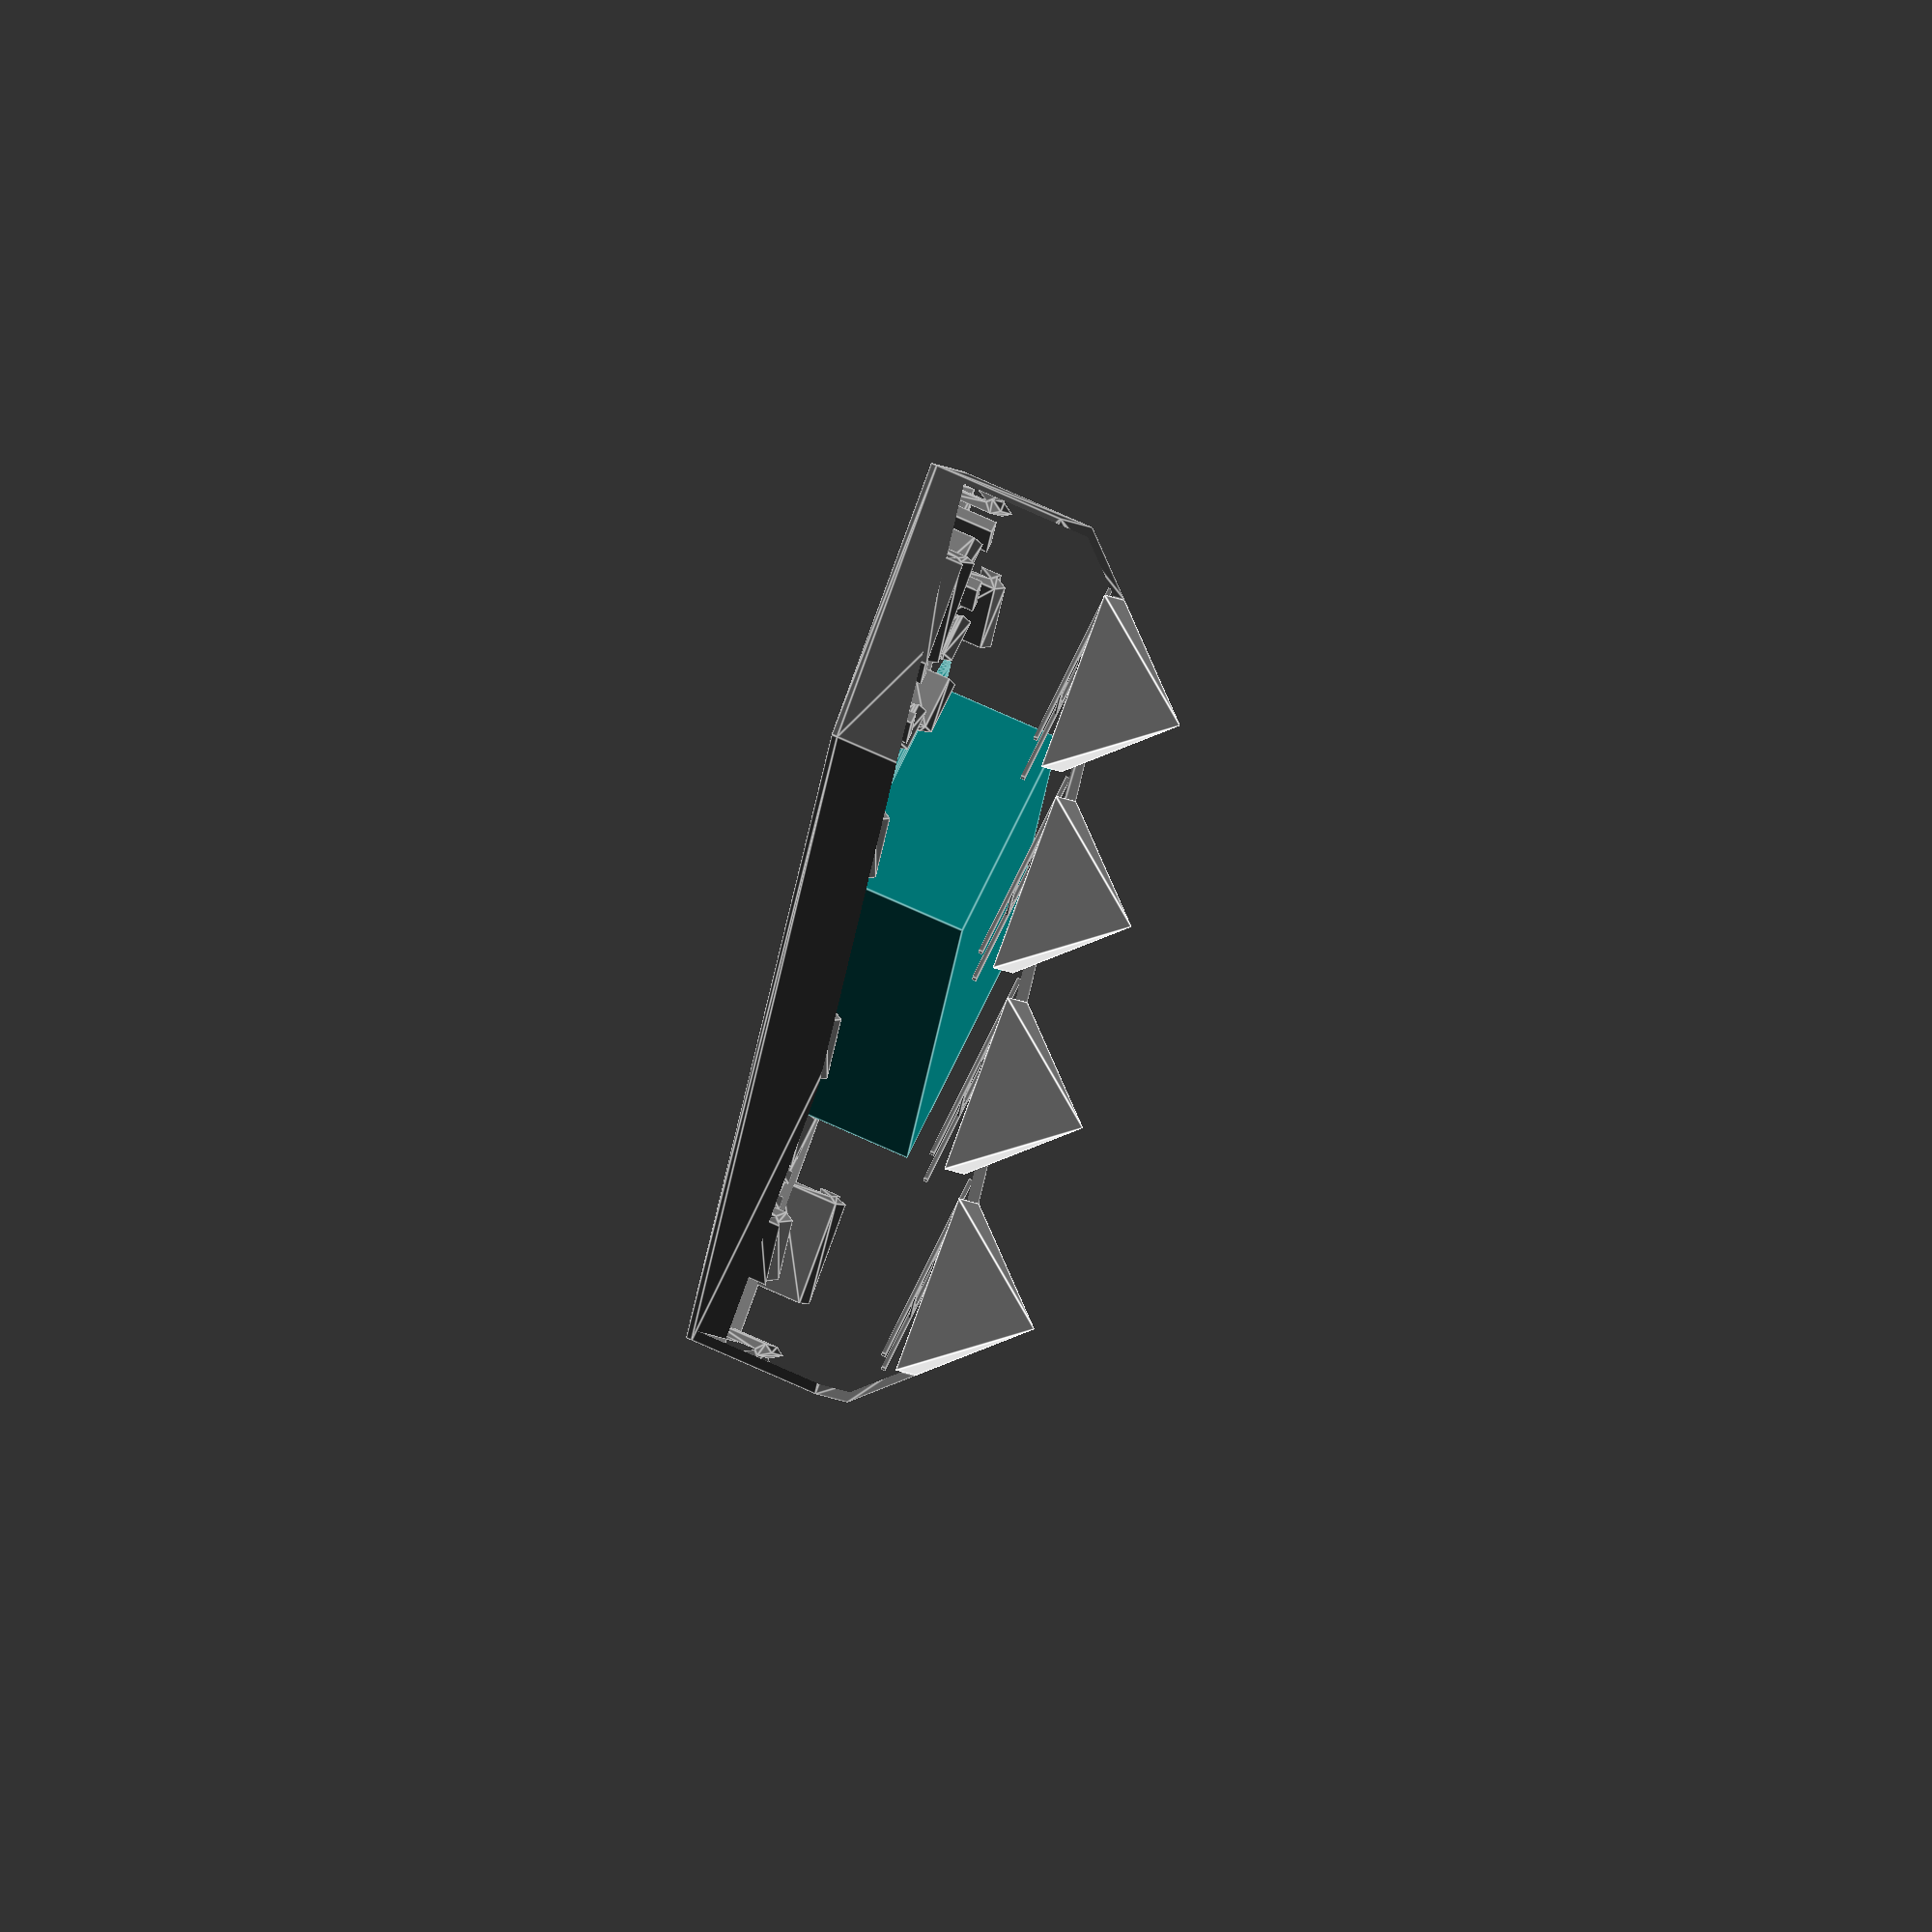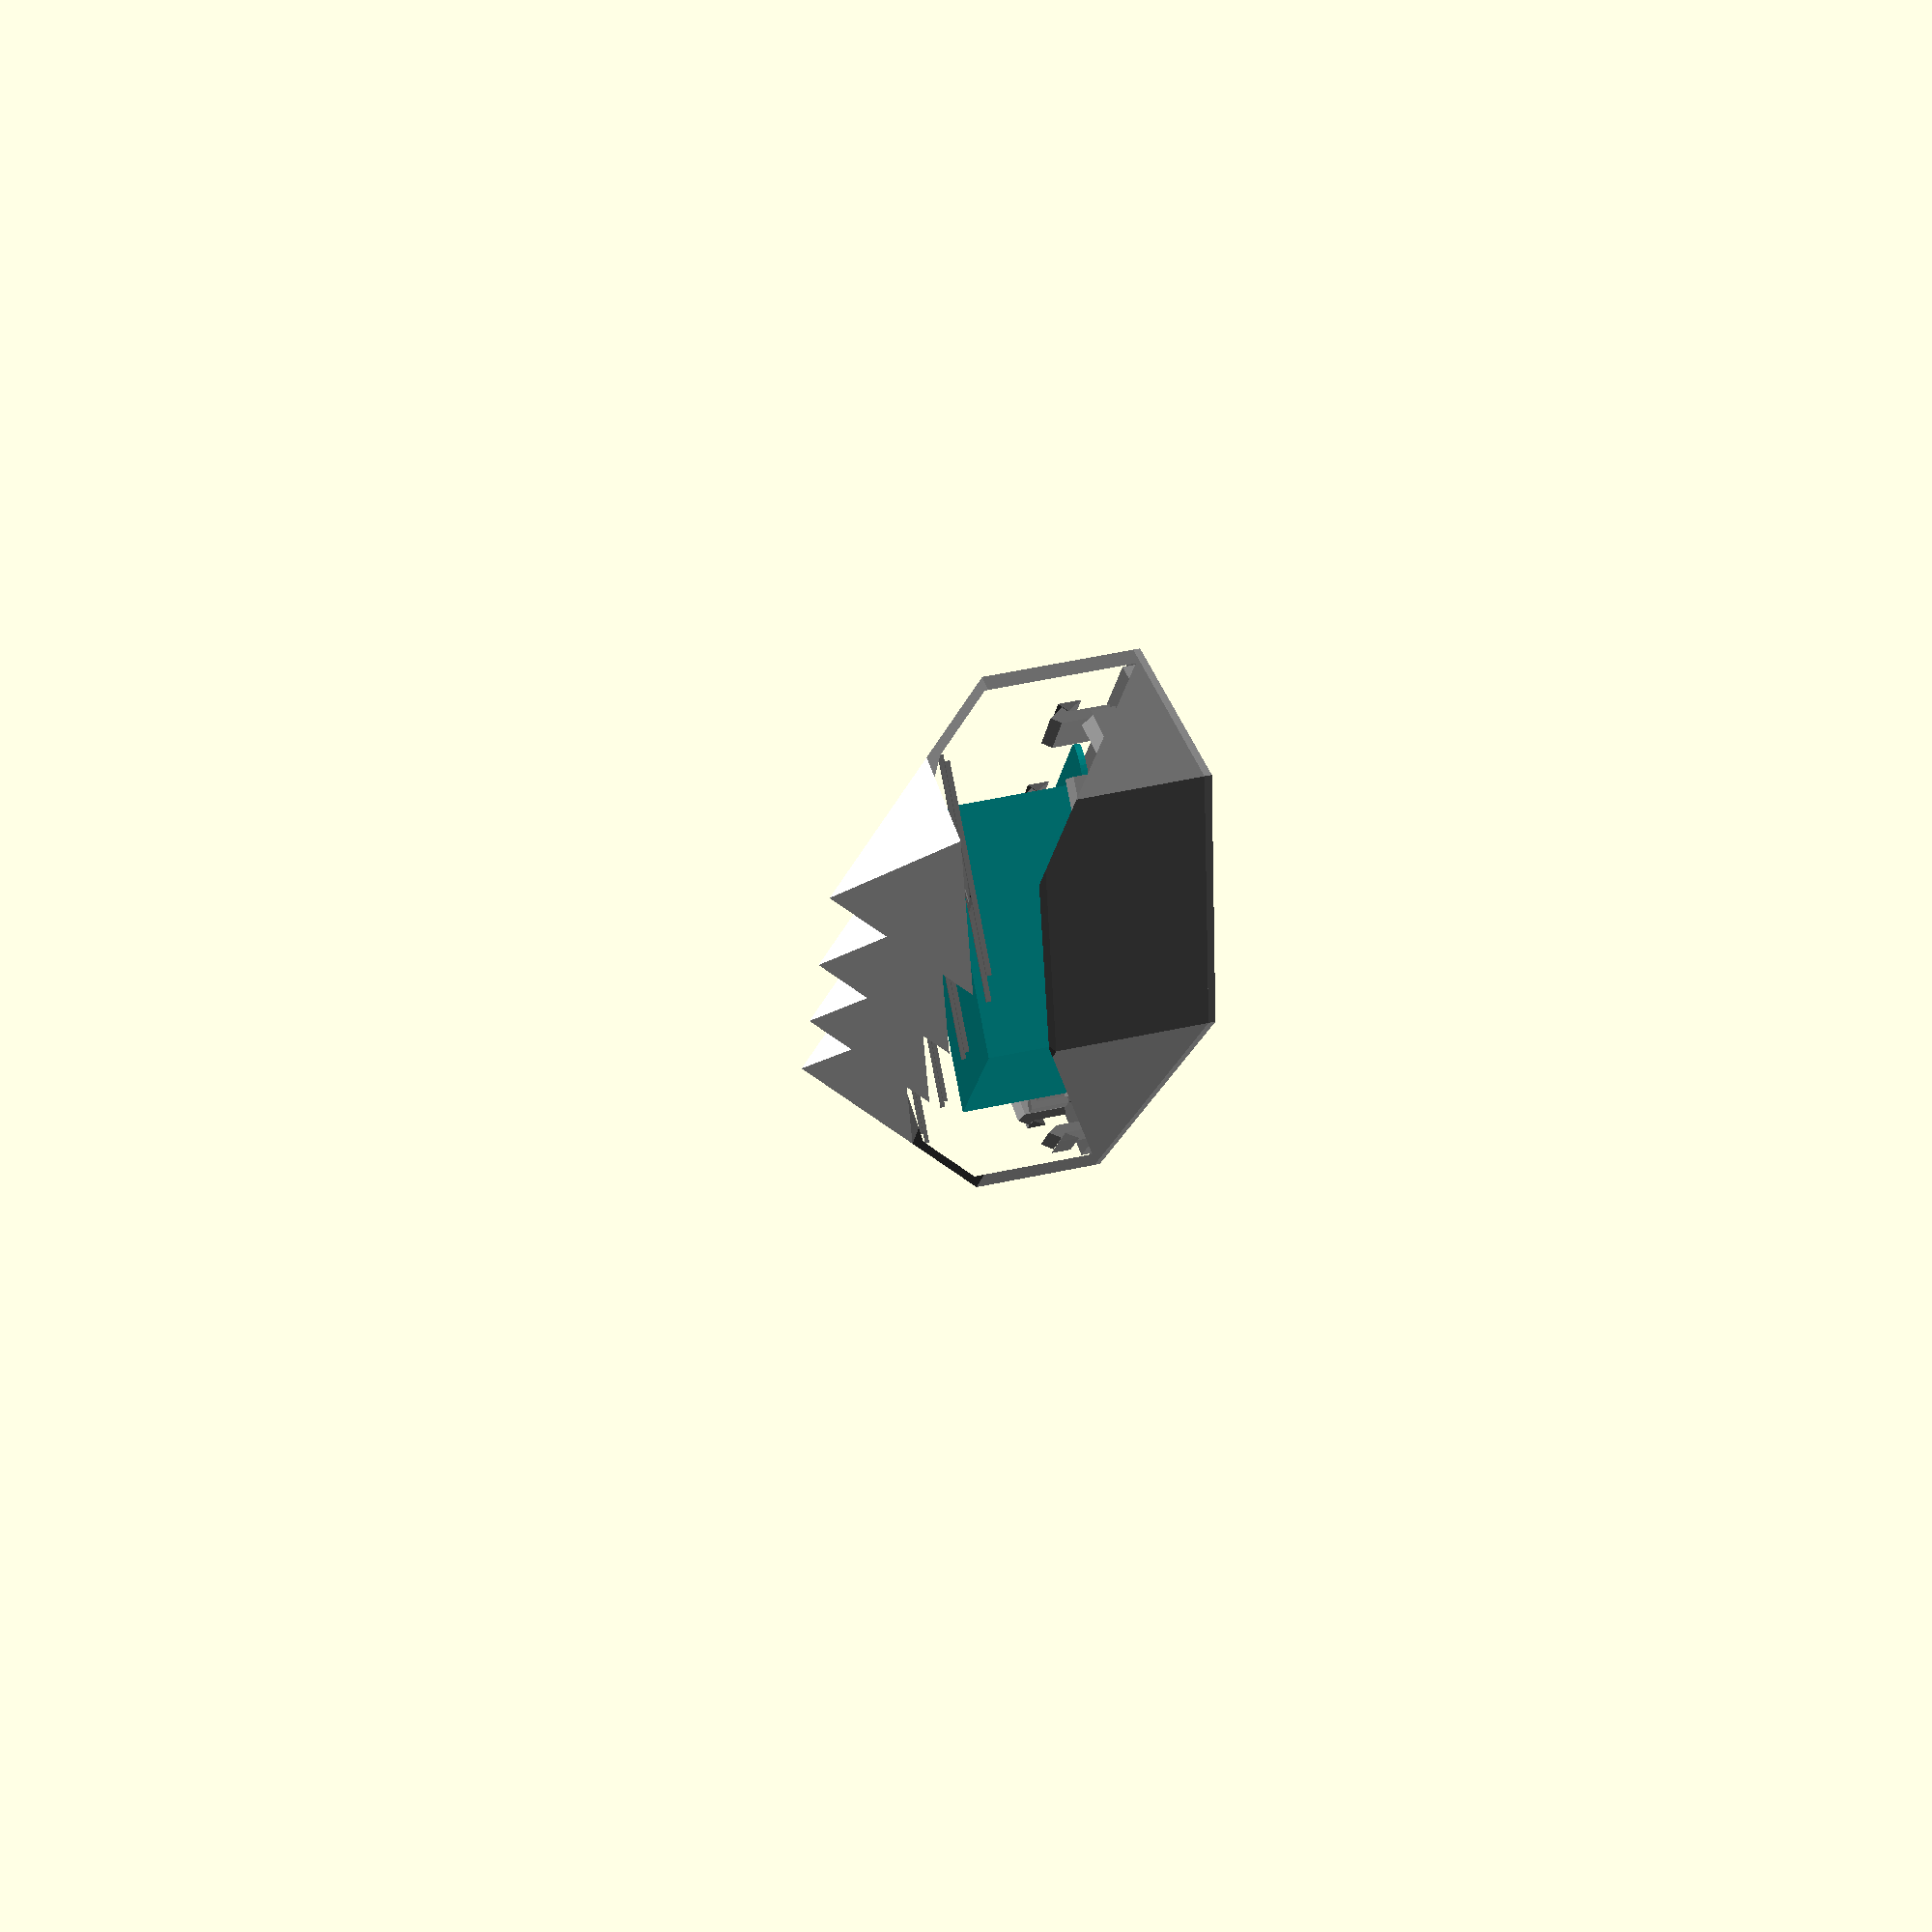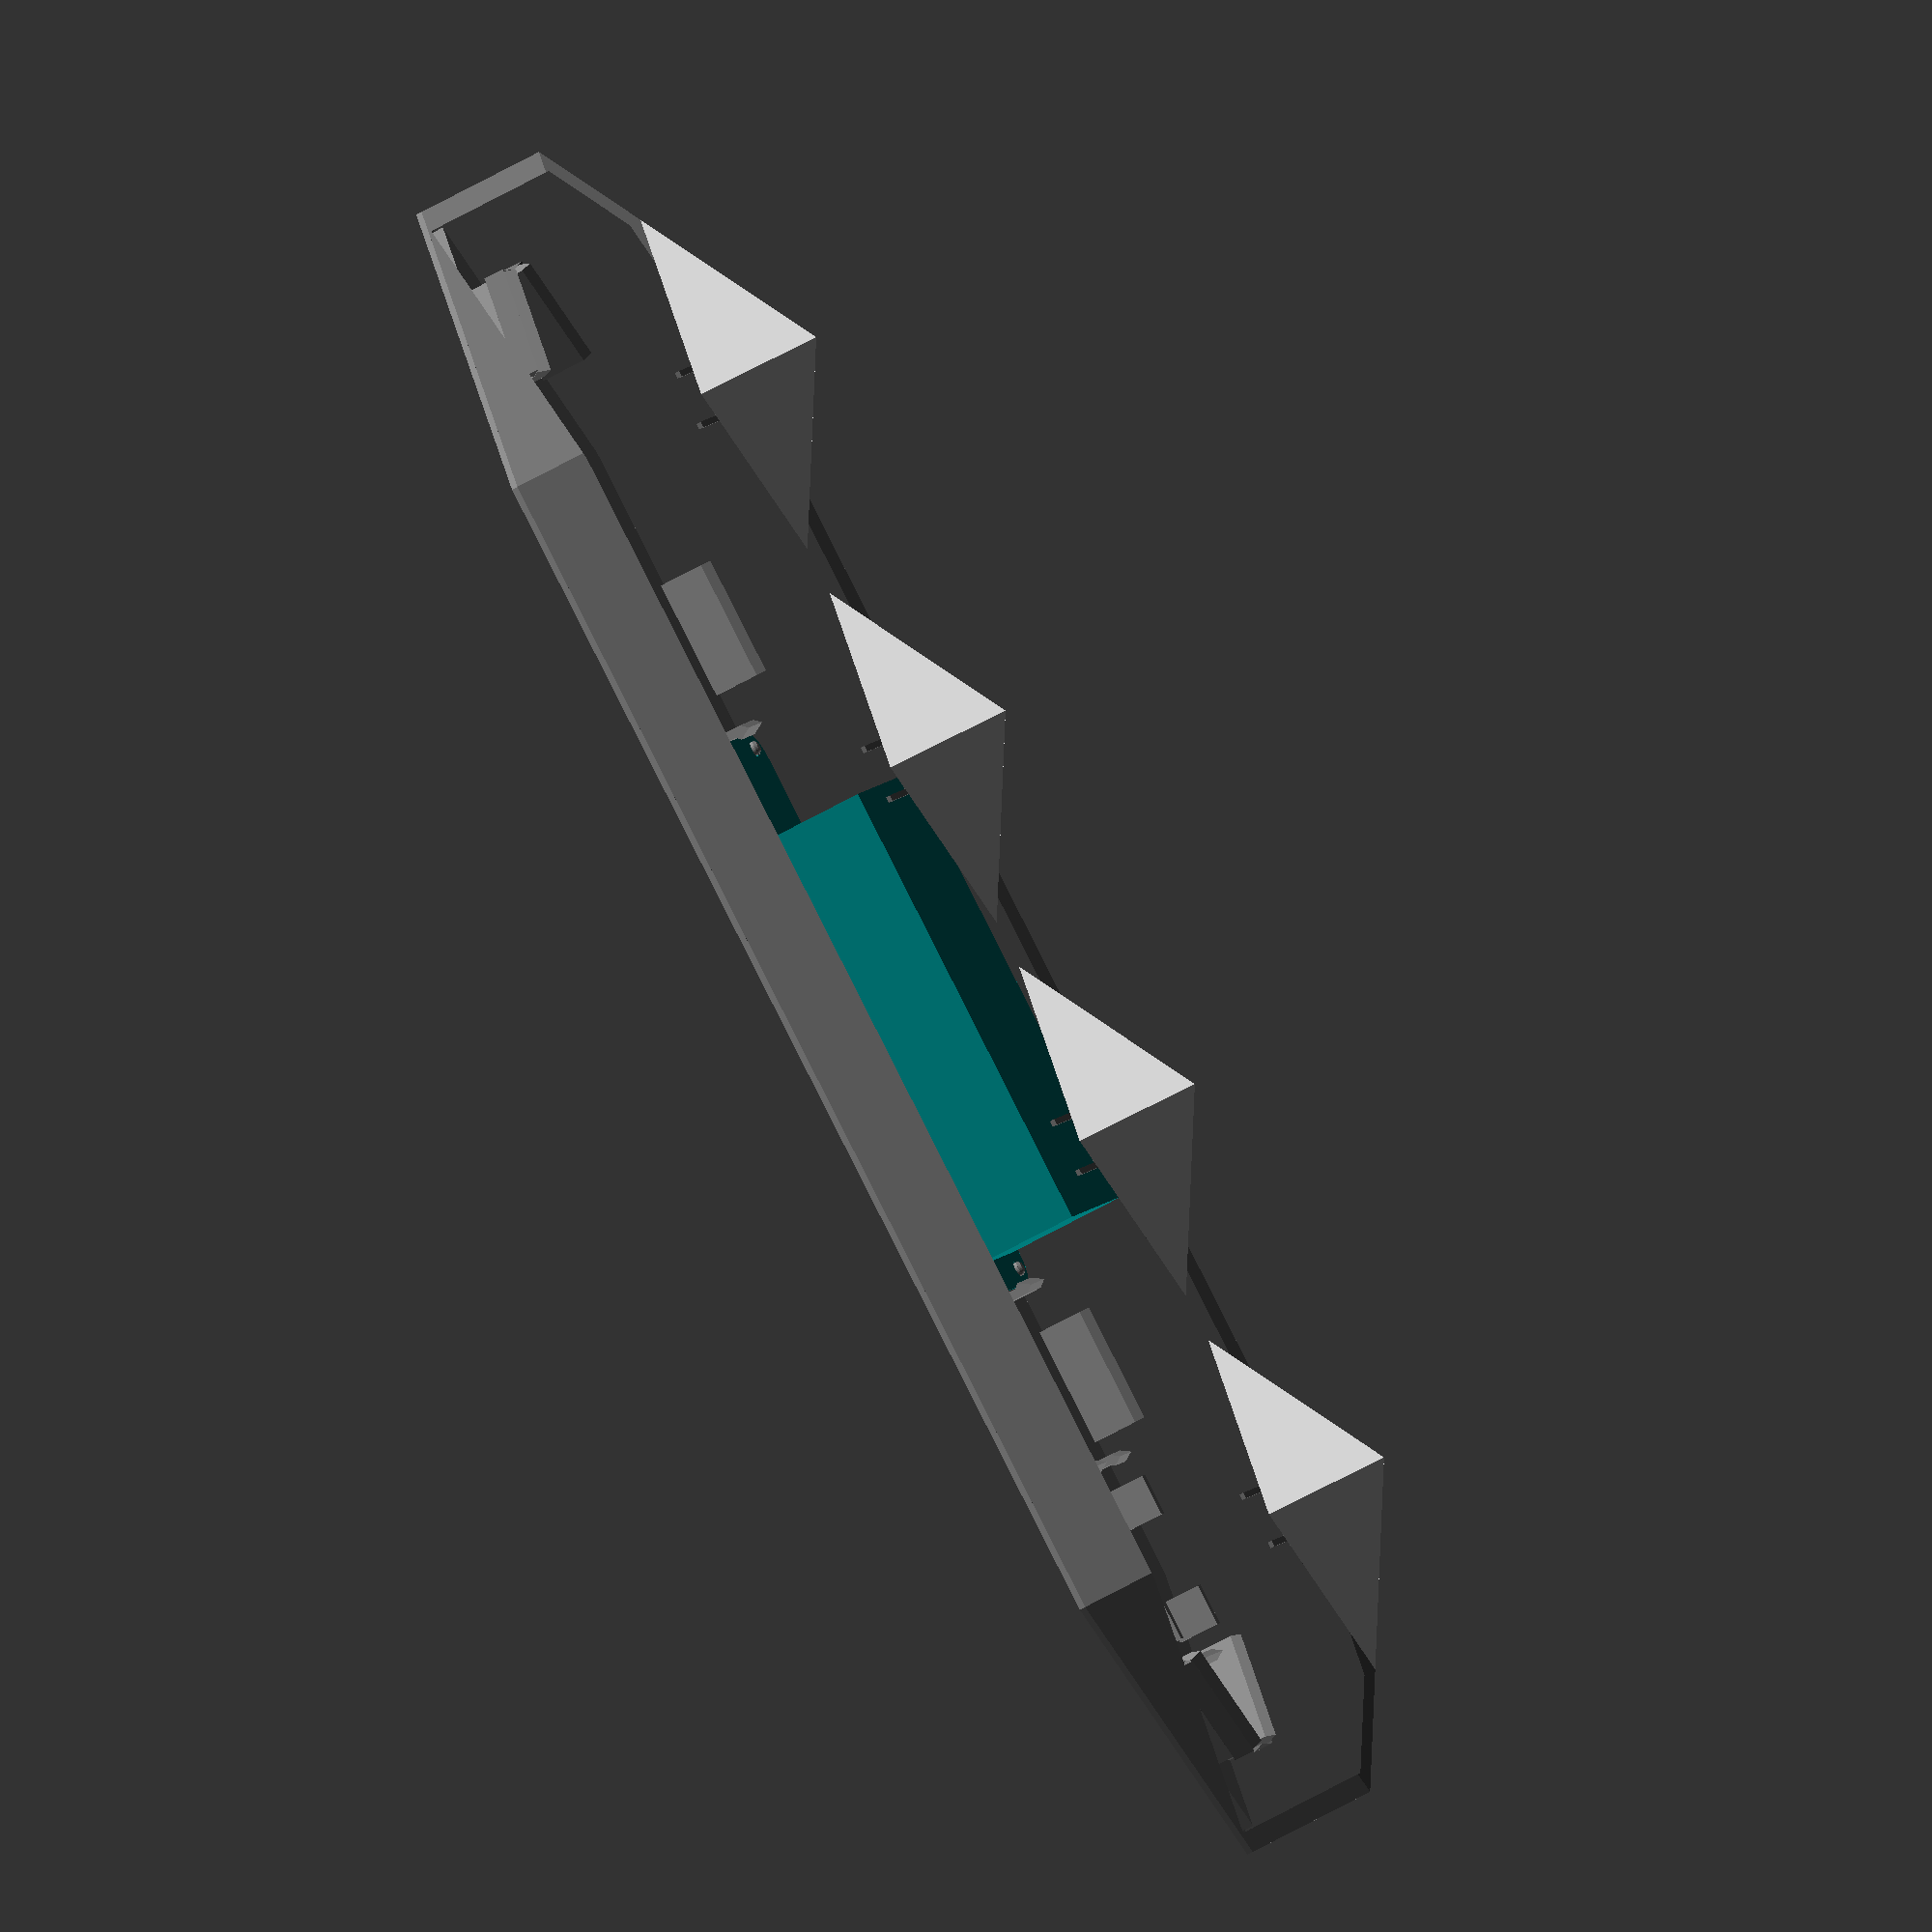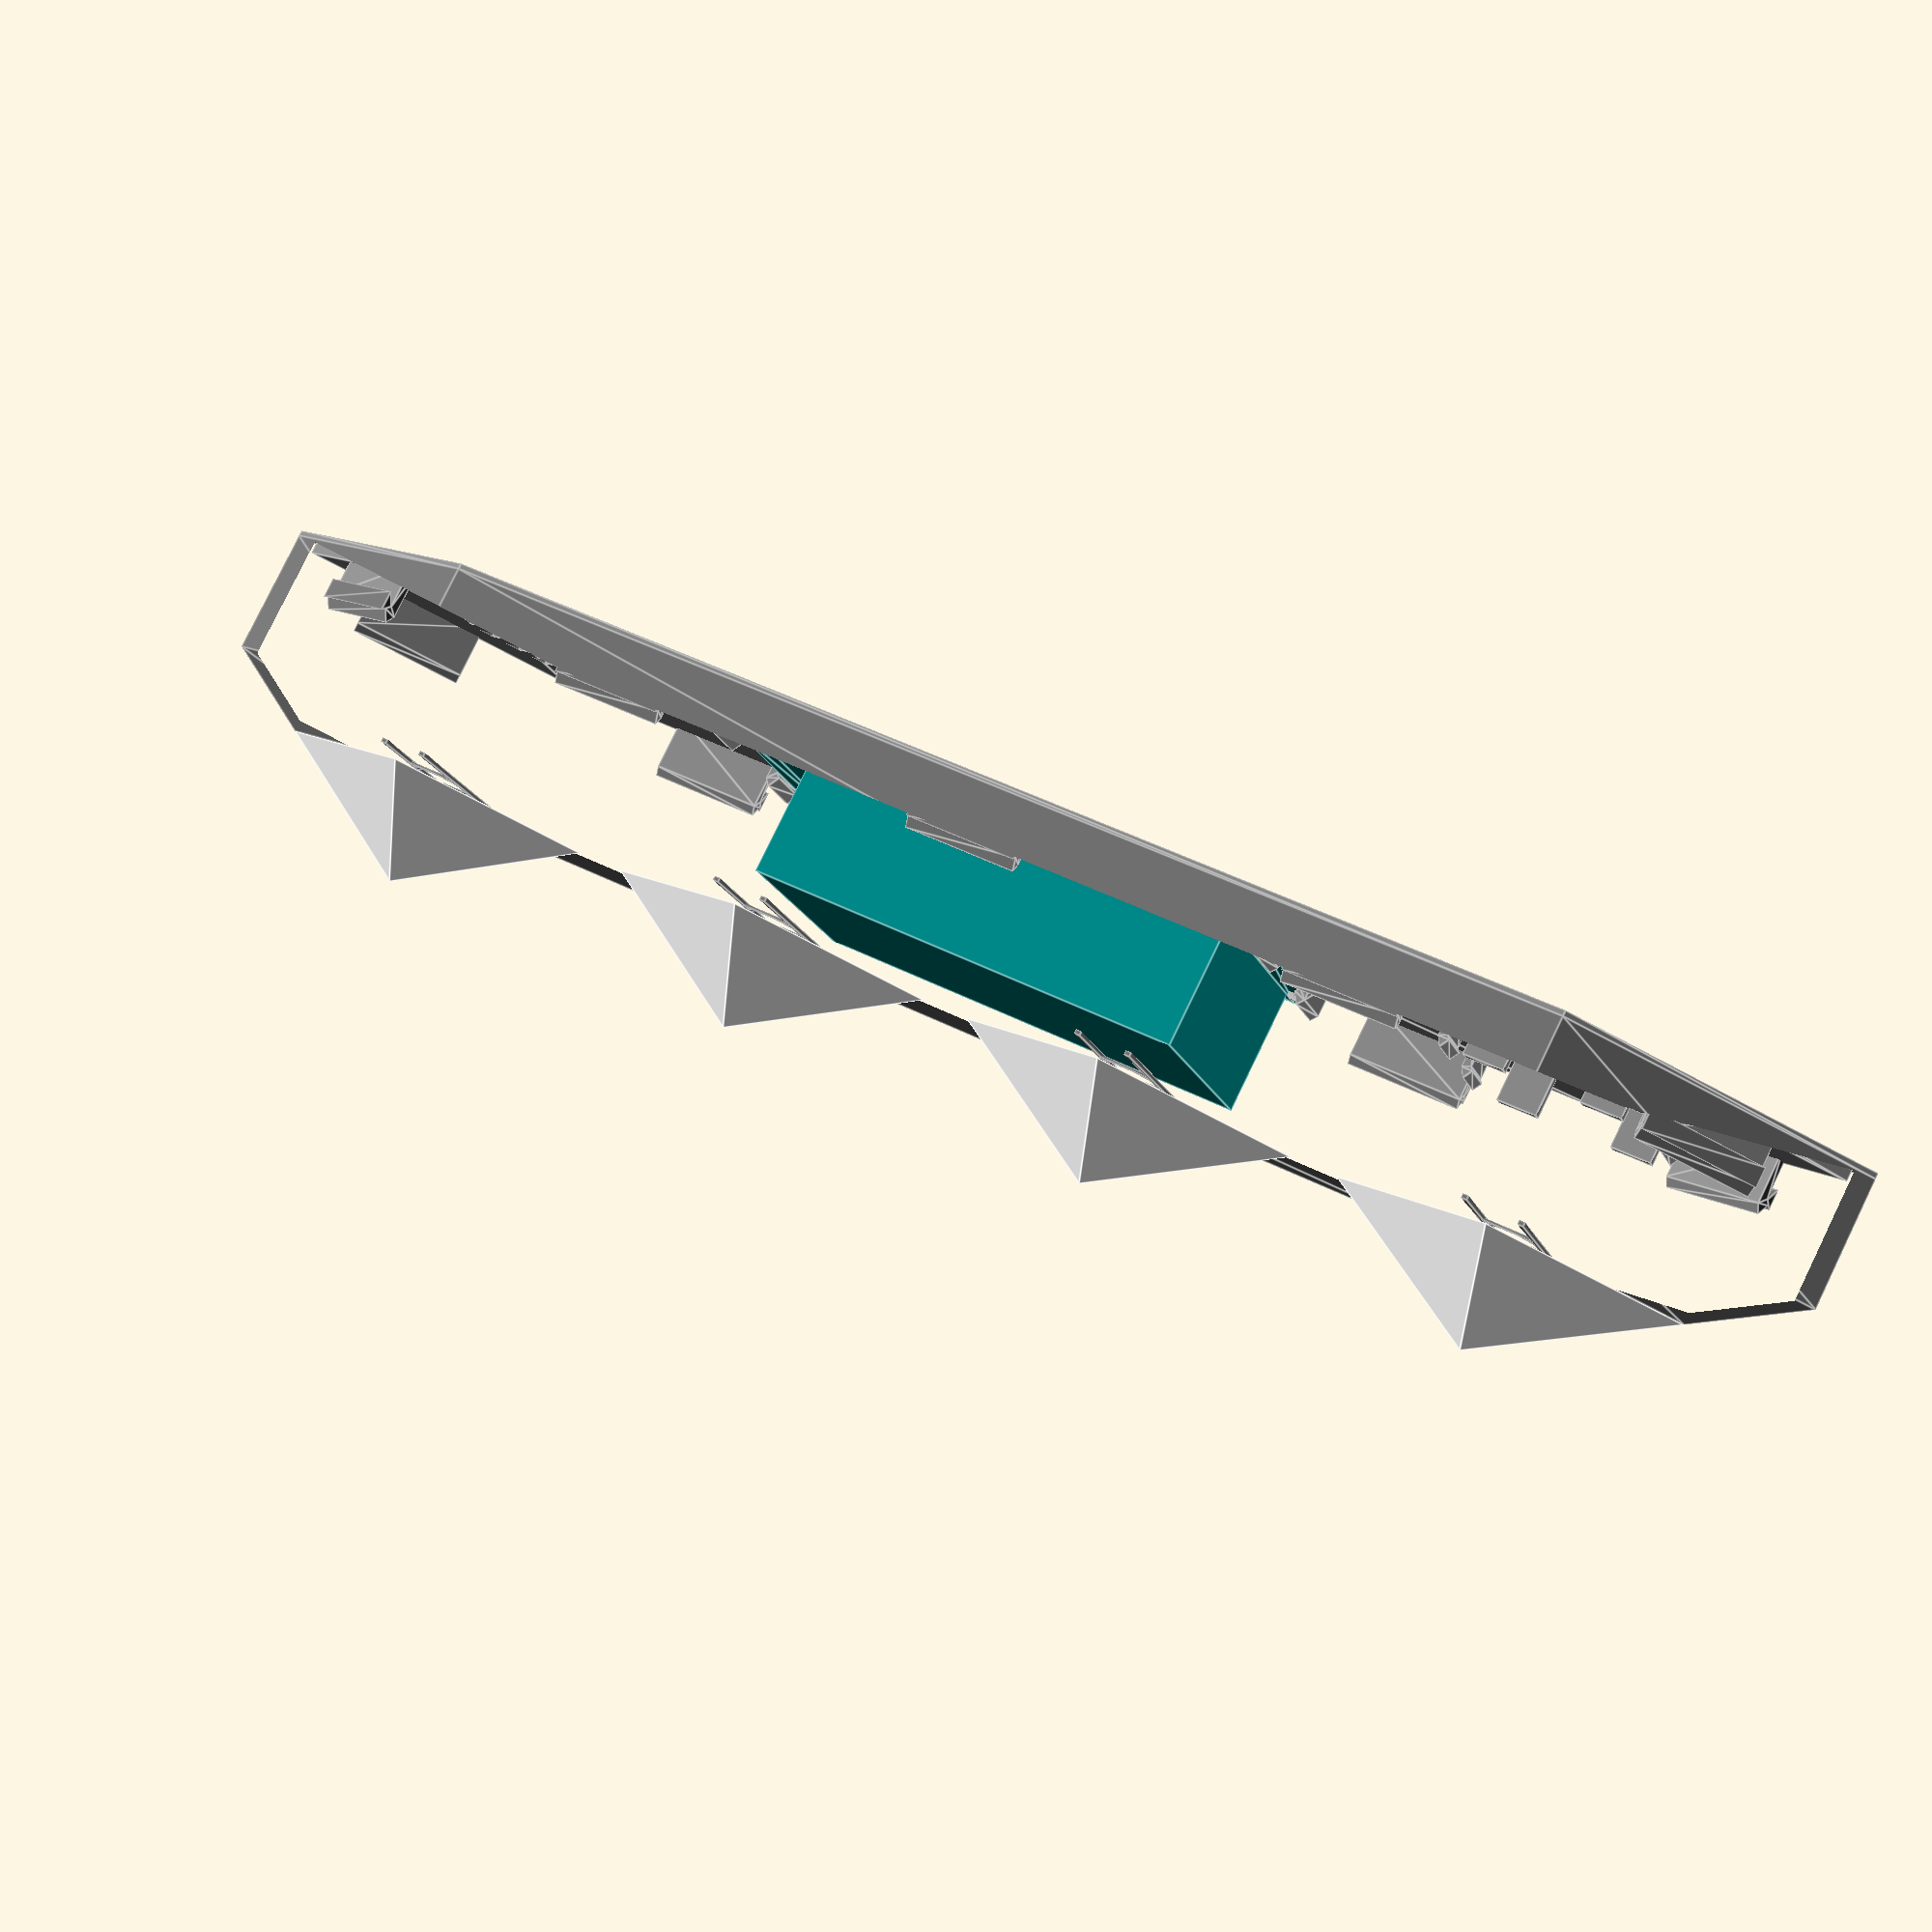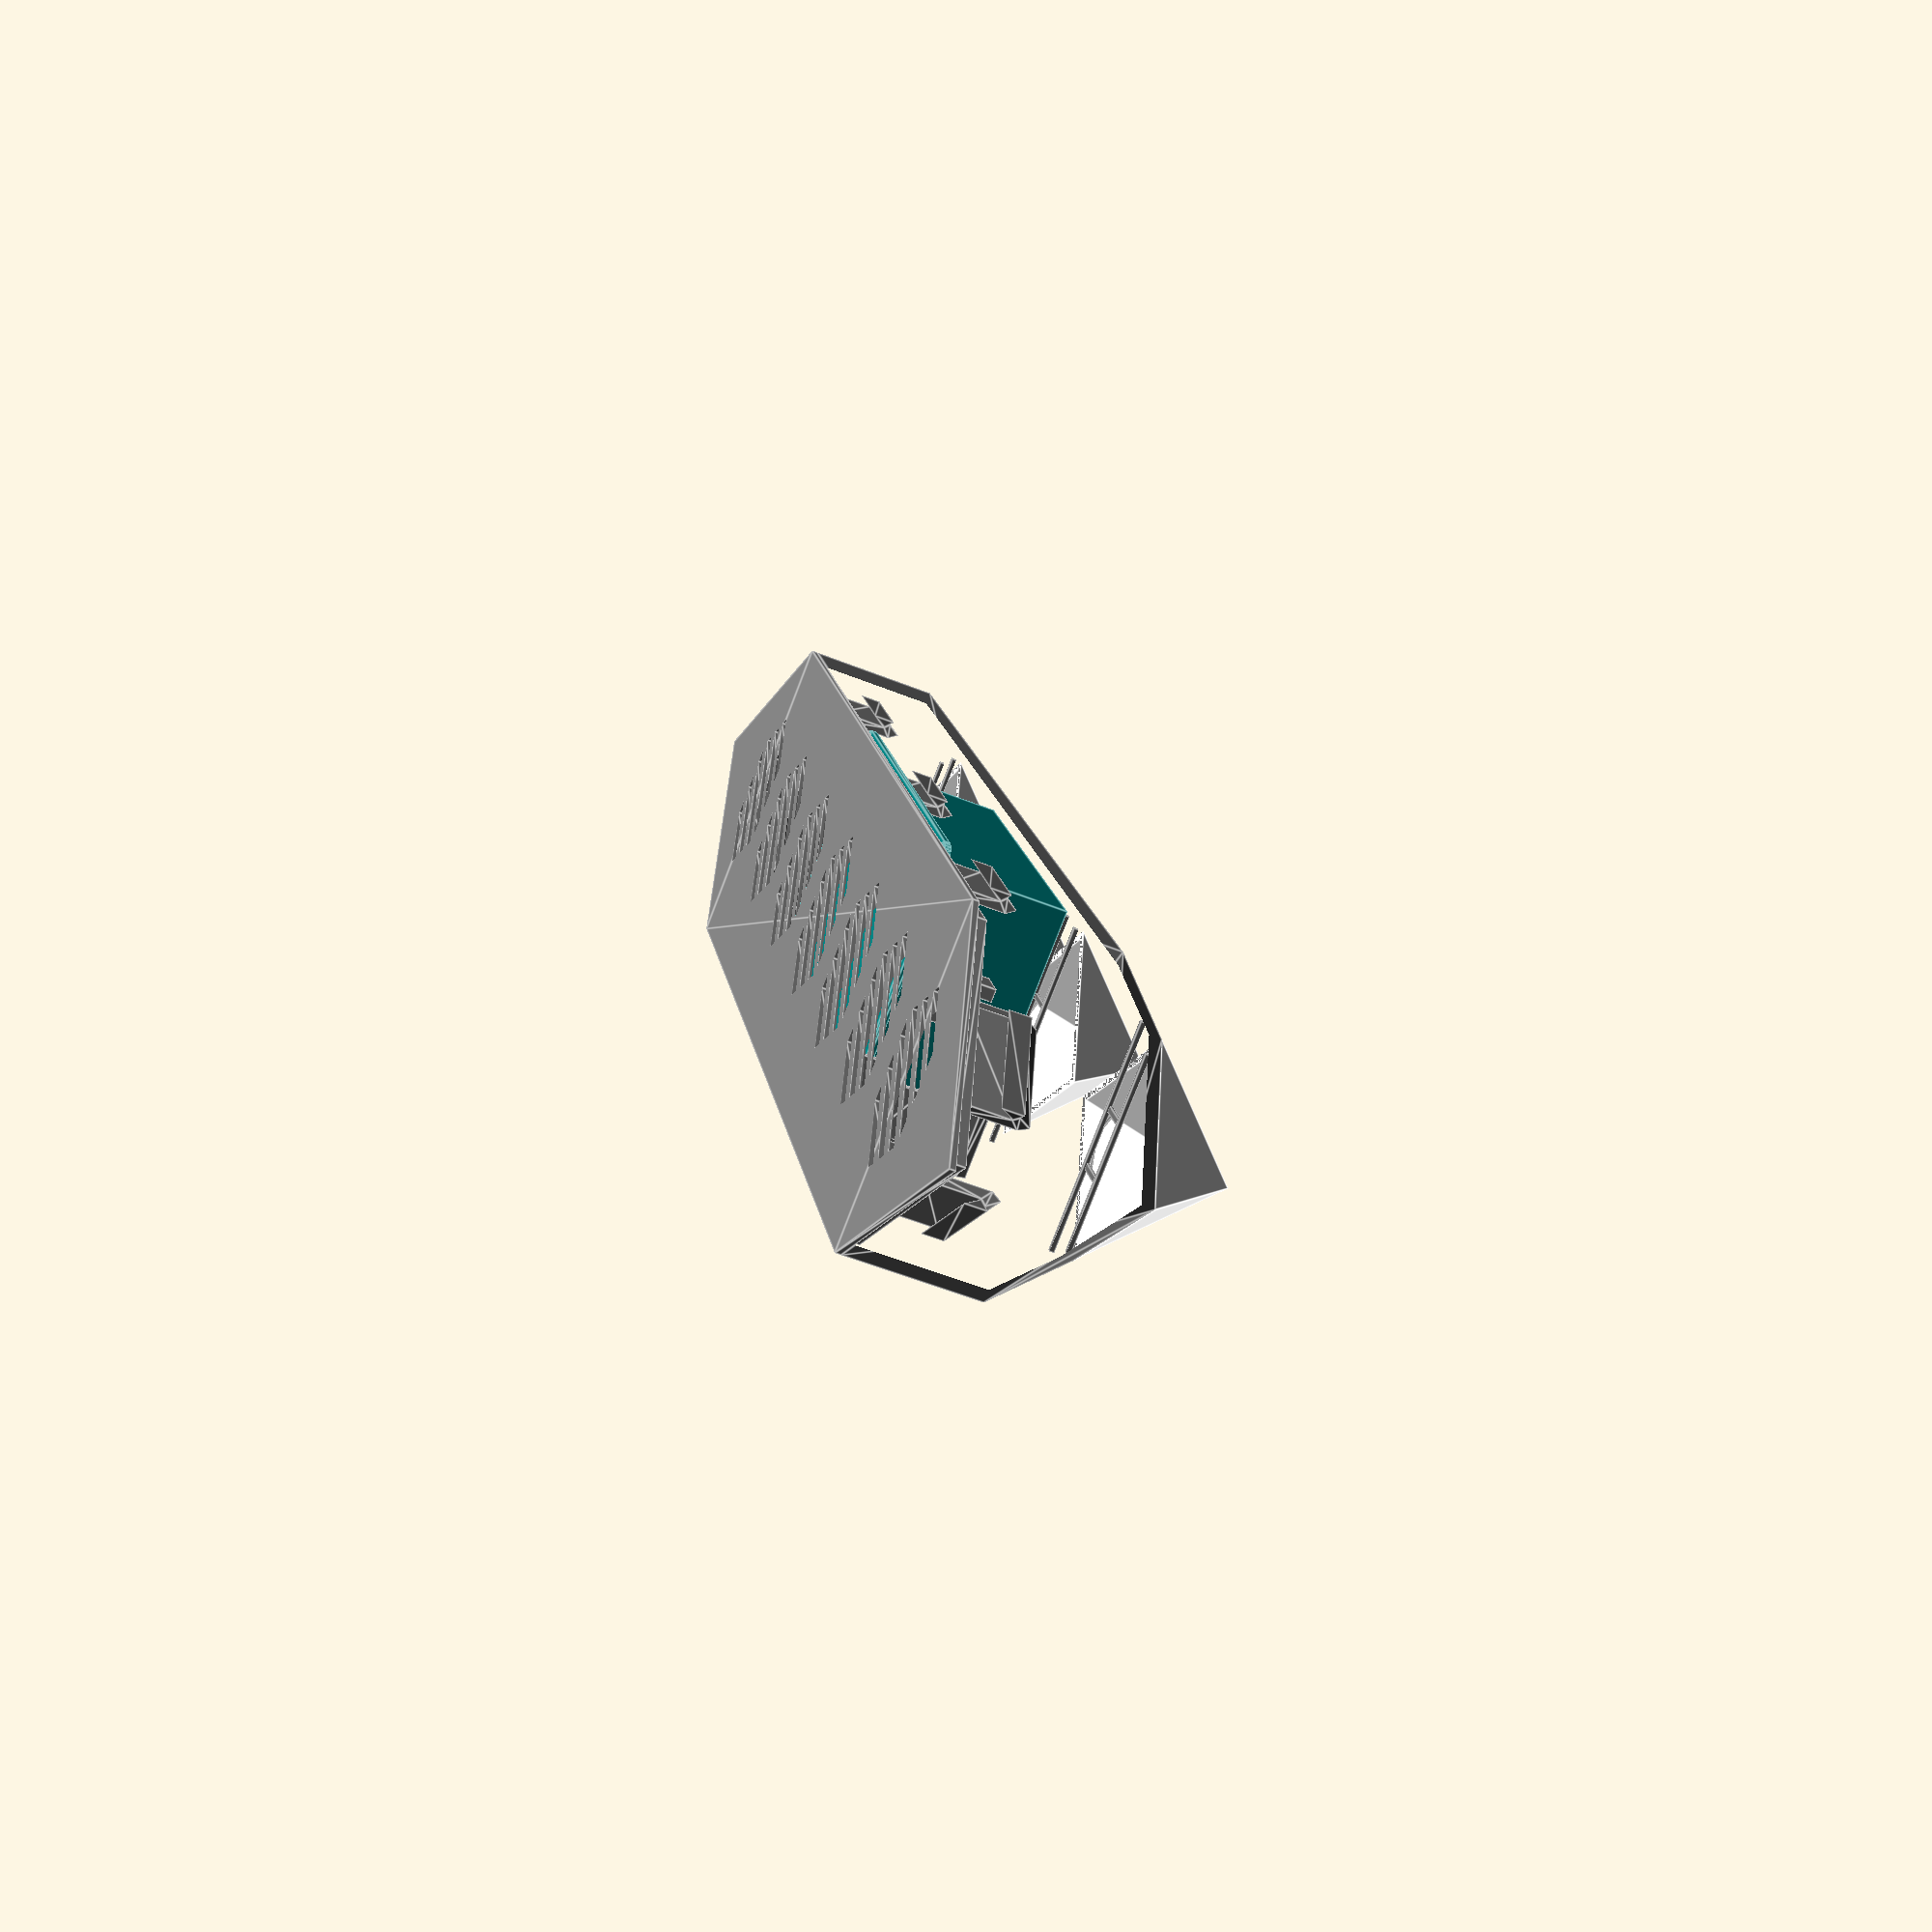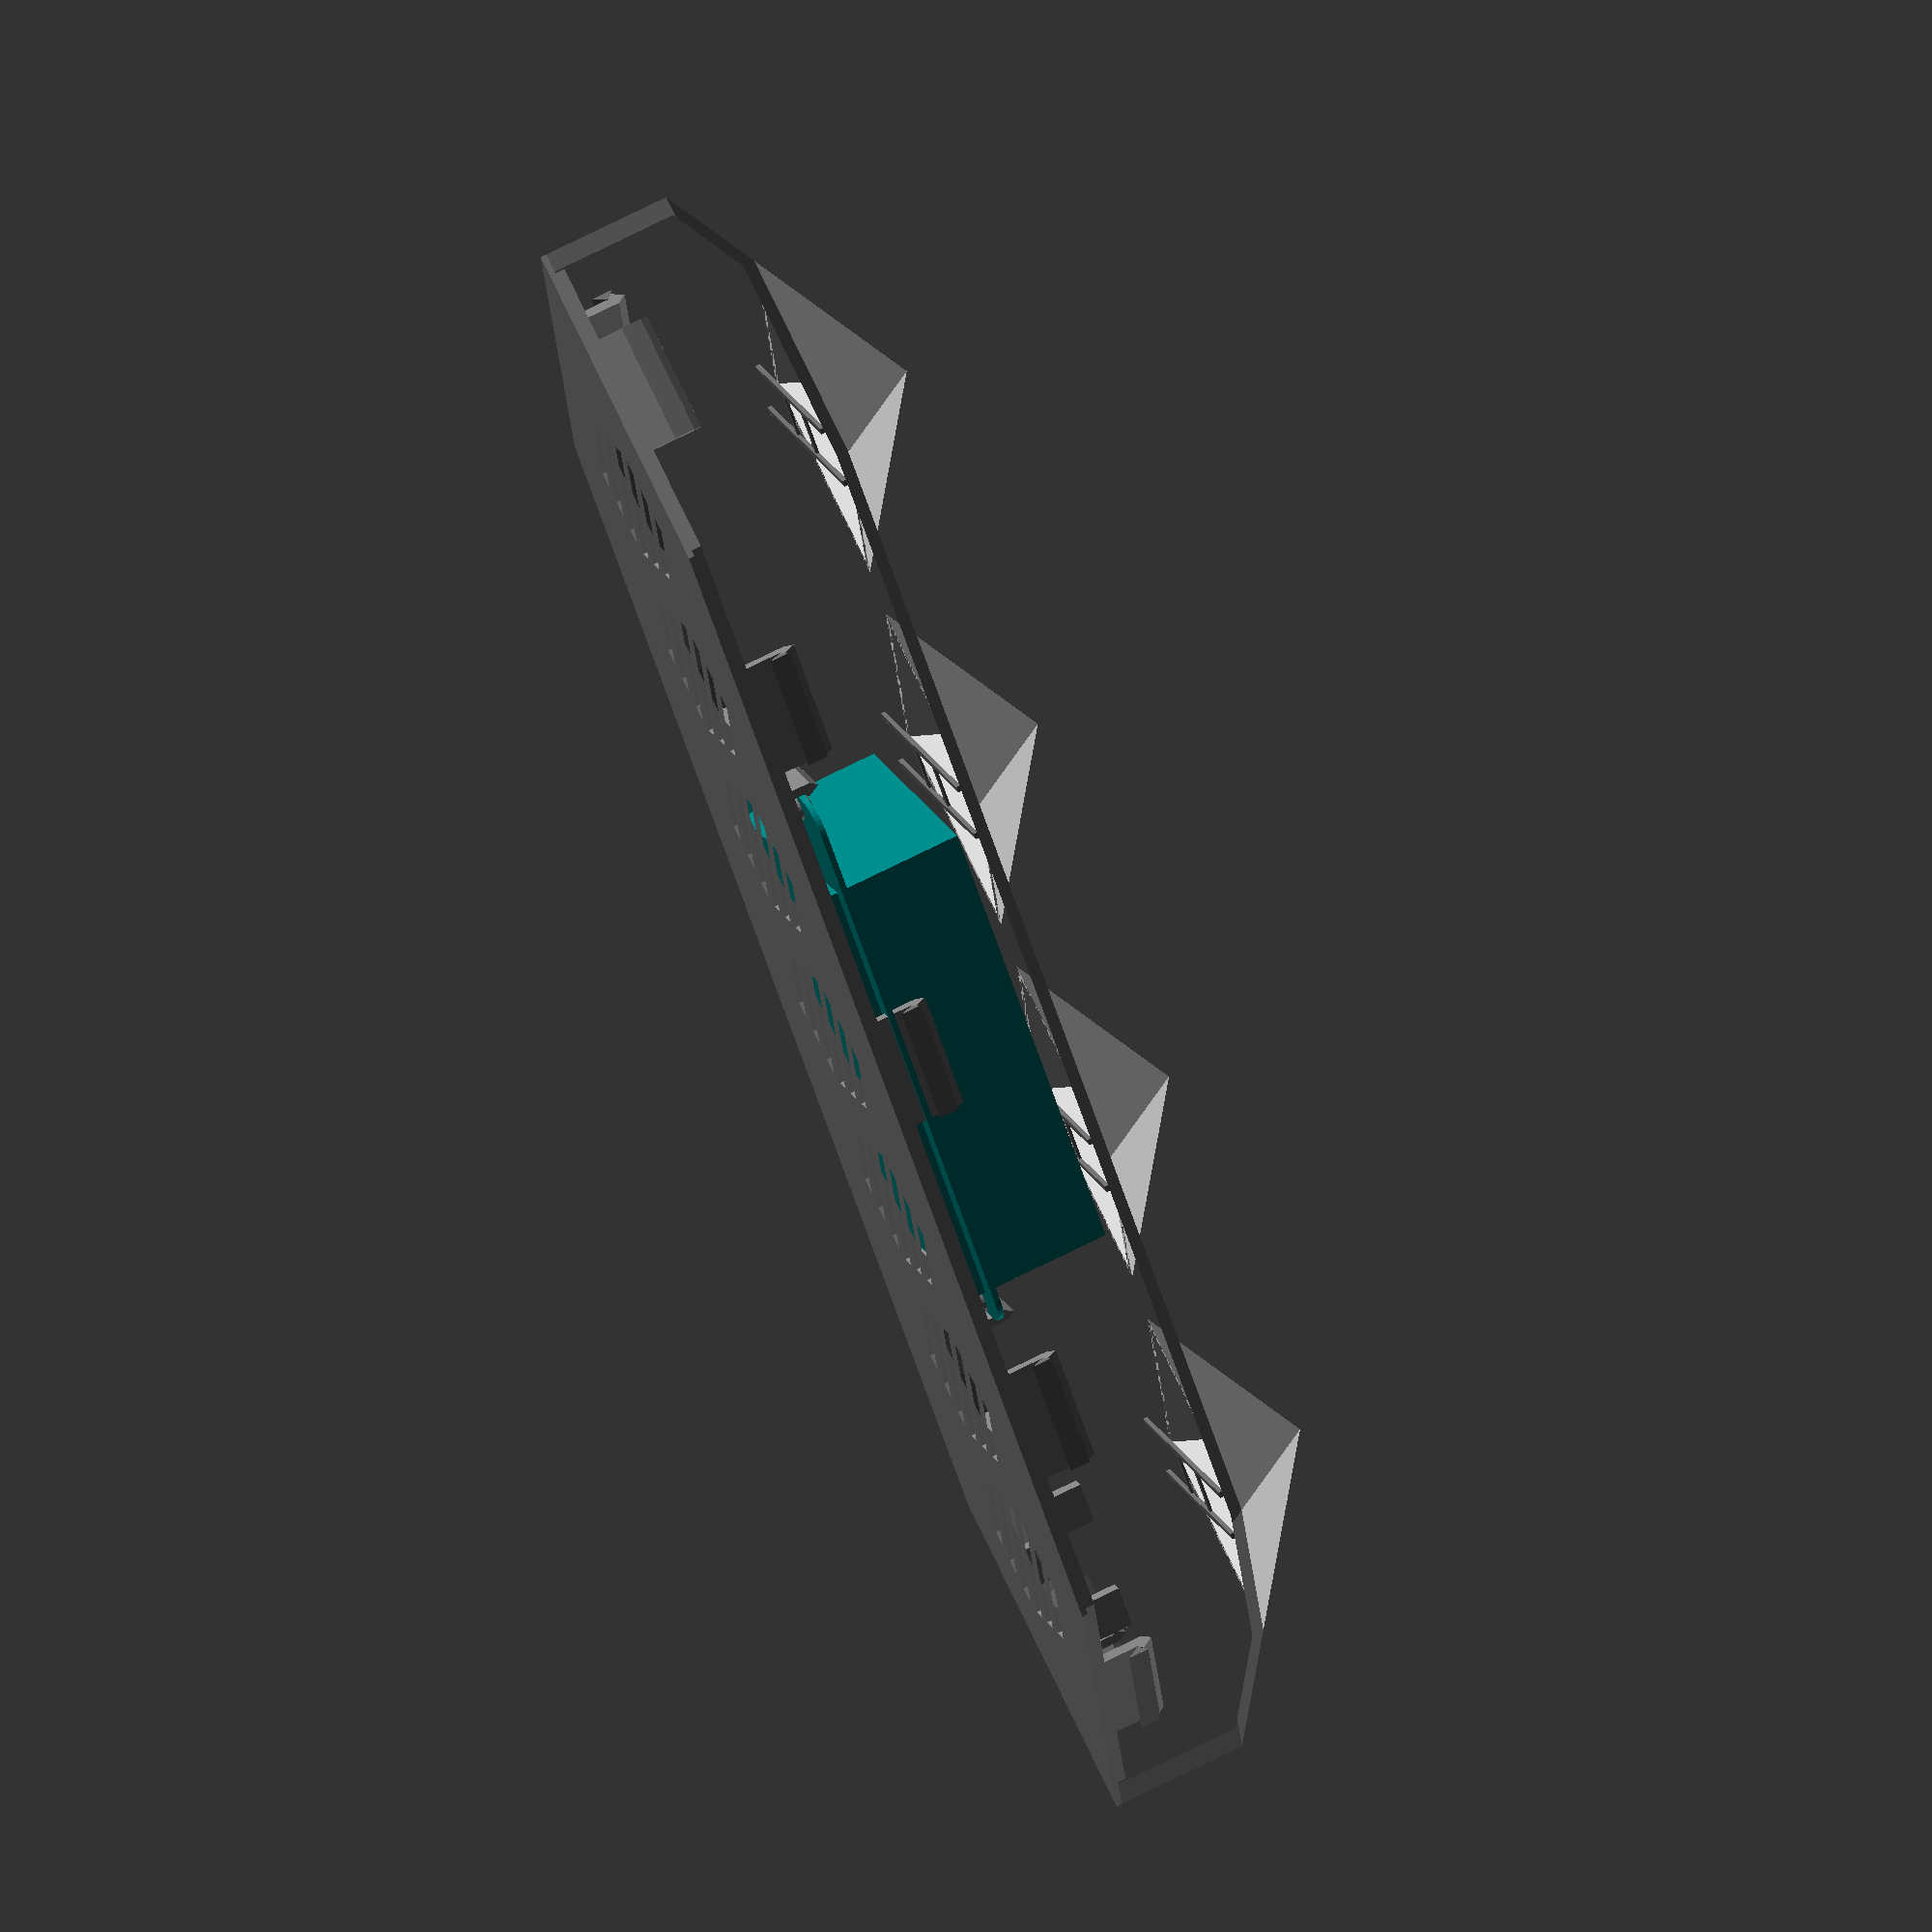
<openscad>
s3 = sqrt(3);

studwidth = 60;
studheight = studwidth/s3/2;
holesize = 8;
holeheight = 8;
holetop = 11;
bottom = 1;
thickness = 1.3;
numstuds = 4;
studspace = 8;
sideheight = 10;
boxheight = 22;
boxthick = 2;
edge = 0;

for (i = [0:numstuds-1]) {
    color("white")
    translate([(i-(numstuds-1)/2)*(studwidth+studspace),0,0])
    lightstud();
}
color("DimGray") lightbox();
color("Gray") translate([0,0,-boxheight-sideheight]) lightbottom();

color("Teal") translate([0,0,-boxheight-sideheight+boxthick]) rotate([180,0,90]) batteryholder();


/*
for (i = [0:numstuds-1]) {
    translate([(i-(numstuds-1)/2)*(studwidth+studspace),0,-boxthick]) {
        rotate([90,0,0]) translate([-11,0,-0.5]) clip();
        rotate([90,0,0]) translate([ 11,0,-0.5]) clip();
    }
}
*/

*rotate([0,0,40]) mirror([0,0,1]) lightbox();
*lightstud();
*rotate([0,0,40]) lightbottom();


module clip() {
    cw = 6/2;
    ch = bottom+boxthick;
    linear_extrude(height=1) polygon([
        [-cw-1,-2],[-cw-2,-1],[-cw-2,0],
        [-cw,0],[-cw,ch],[-cw-1.5,ch+1.5],[-cw+0.5,ch+3.5],
        [-cw+2,ch+2],[-cw+2,0],
        [cw-2,0],[cw-2,ch+2],
        [cw-0.5,ch+3.5],[cw+1.5,ch+1.5],[cw,ch],[cw,0],
        [cw+2,0],[cw+2,-1],[cw+1,-2]
    ]);
}

module lightbox() {
    ol = boxthick-1;
    xs2 = (studwidth*(numstuds-1) + studspace*(numstuds-1))/2;
    xs1 = xs2 + studwidth/2 + s3*edge;
    ys = studheight + edge;
    h = sideheight;
    h2 = h + boxheight+2;
    xb1 = xs1 + h*s3;
    xb2 = xs2;
    yb = ys + h;
    
    xo1 = xb1 - ol*s3;
    xo2 = xb2;
    yo = yb - ol;
    
    ho = h2 - boxthick;
    xi1 = xb1 - boxthick*s3;
    xi2 = xb2;
    yi = yb - boxthick;
    hi = boxthick;
    
    sxs = studwidth/2-0.4*s3;
    sys = studwidth/s3/2-0.4;
    
    difference() {
        polyhedron(
            points = concat(
                hexbox(xs1,xs2,ys,0),
                hexbox(xb1,xb2,yb,-h),
                hexbox(xb1,xb2,yb,-ho),
                hexbox(xo1,xo2,yo,-ho),
                hexbox(xo1,xo2,yo,-ho),
                hexbox(xi1,xi2,yi,-ho),
                hexbox(xi1,xi2,yi,-h),
                hexbox(xs1,xs2,ys,-hi)
            ),
            faces = concat(
                [[for(i=[0:5]) i]],
                nquads(6,0),
                nquads(6,6),
                nquads(6,12),
                nquads(6,18),
                nquads(6,24),
                nquads(6,30),
                nquads(6,36),
                [[for(i=[5:-1:0]) i+42]]
            )
        );
        /*
        for (i = [0:numstuds-1]) {
            translate([(i-(numstuds-1)/2)*(studwidth+studspace),0,-hi-0.1]) {
                linear_extrude(height=hi+0.2)
                polygon([[-sxs,0],[0,sys],[sxs,0],[0,-sys]]);
                translate([0,0,hi-0.3])
                linear_extrude(height=0.5,scale=(sys+0.5)/sys)
                polygon([[-sxs,0],[0,sys],[sxs,0],[0,-sys]]);
            }
        }
        */
        for (i = [0:numstuds-1]) {
            translate([(i-(numstuds-1)/2)*(studwidth+studspace),0,-hi-0.1]) {
                cylinder(boxthick+0.2,holesize/2,holesize/2,$fn=64);
            }
        }
    }
    for (i = [0:numstuds-2]) {
        translate([(i-(numstuds-1)/2)*(studwidth+studspace),0,-hi-(0.75/2)]) {
            translate([(holesize+1)/2,0,0]) cube([1,ys*2+1.5,0.75],true);
        }
        translate([(i+1-(numstuds-1)/2)*(studwidth+studspace),0,-hi-(0.75/2)]) {
            translate([-(holesize+1)/2,0,0]) cube([1,ys*2+1.5,0.75],true);
        }
    }
    for (i = [0:numstuds-1]) {
        translate([(i-(numstuds-1)/2)*(studwidth+studspace),0,-hi-(0.45/2)]) {
            translate([0,(holesize+1)/2,0]) cube([holesize+1,1,0.45],true);
            translate([0,-(holesize+1)/2,0]) cube([holesize+1,1,0.45],true);
        }
        translate([(i-(numstuds-1)/2)*(studwidth+studspace),0,-hi-(0.15/2)]) {
            for (a = [45:90:315]) rotate([0,0,a]) {
                translate([0,(holesize+1)/2,0]) cube([holesize/sqrt(2)-1.6,1,0.15],true);
            }
        }
    }
    translate([((numstuds-1)/2)*(studwidth+studspace),0,-hi-(0.75/2)]) {
        translate([(holesize+1)/2,0,0]) cube([1,ys*2-(holesize-1.6)/s3,0.75],true);
    }
    translate([(-(numstuds-1)/2)*(studwidth+studspace),0,-hi-(0.75/2)]) {
        translate([-(holesize+1)/2,0,0]) cube([1,ys*2-(holesize-1.6)/s3,0.75],true);
    }

    translate([0,0,-boxheight-sideheight]) {
        for (i = [0:numstuds-2]) {
            bottomtablip((i-(numstuds-2)/2)*(studwidth+studspace));
            mirror([0,1,0]) bottomtablip((i-(numstuds-2)/2)*(studwidth+studspace));
        }
        rpos = (studheight+edge+sideheight-boxthick-0.8) * s3/2;
        translate([-(studwidth+studspace)*(numstuds-1)/2,0,0]) rotate([0,0,30]) bottomtablip(-studwidth/4, rpos);
        translate([-(studwidth+studspace)*(numstuds-1)/2,0,0]) rotate([0,0,150]) bottomtablip(studwidth/4, rpos);
        translate([(studwidth+studspace)*(numstuds-1)/2,0,0]) rotate([0,0,-30]) bottomtablip(studwidth/4, rpos);
        translate([(studwidth+studspace)*(numstuds-1)/2,0,0]) rotate([0,0,-150]) bottomtablip(-studwidth/4, rpos);
    }
}

module lightbottom() {
    tol=0.2;
    ol = boxthick;
    
    xs2 = (studwidth*(numstuds-1) + studspace*(numstuds-1))/2;
    xs1 = xs2 + studwidth/2 + s3*edge;
    ys = studheight + edge;
    h = sideheight;
    xb1 = xs1 + h*s3;
    xb2 = xs2;
    yb = ys + h;
    
    xi1 = xb1 - ol*s3 - tol*s3;
    xi2 = xb2;
    yi = yb - ol - tol;
    
    difference() {
        union() {
            linear_extrude(height=boxthick) polygon([
                [-xi1,0],[-xi2,yi],[xi2,yi],[xi1,0],[xi2,-yi],[-xi2,-yi]
            ]);
            translate([0,0,-1])
            linear_extrude(height=1) polygon([
                [-xb1,0],[-xb2,yb],[xb2,yb],[xb1,0],[xb2,-yb],[-xb2,-yb]
            ]);
        }
        for (i = [-numstuds+1:numstuds-1]) {
            translate([i*(studwidth+studspace)/2,0,-1.1])
            // rotate([0,0,30]) cylinder(boxthick+0.2,10,10,$fn=6);
            rotate([0,0,30]) hexslice();
        }
    }
    for (i = [0:numstuds-2]) {
        bottomtab((i-(numstuds-2)/2)*(studwidth+studspace));
        mirror([0,1,0]) bottomtab((i-(numstuds-2)/2)*(studwidth+studspace));
    }
    rpos = (studheight+edge+sideheight-boxthick-0.9) * s3/2;
    translate([-(studwidth+studspace)*(numstuds-1)/2,0,0]) rotate([0,0,30]) bottomtab(-studwidth/4, rpos);
    translate([-(studwidth+studspace)*(numstuds-1)/2,0,0]) rotate([0,0,150]) bottomtab(studwidth/4, rpos);
    translate([(studwidth+studspace)*(numstuds-1)/2,0,0]) rotate([0,0,-30]) bottomtab(studwidth/4, rpos);
    translate([(studwidth+studspace)*(numstuds-1)/2,0,0]) rotate([0,0,-150]) bottomtab(-studwidth/4, rpos);

    translate([(numstuds/2-1) * (studwidth+studspace) + studwidth/2+2, 0, boxthick]) mirror([0,0,1]) wemosd1();

    rotate([180,0,90]) translate([0,0,-boxthick]) batteryclips();
}

module batteryclips() {
    translate([-33/2,-94.8/2,0]) batterypin();
    translate([-33/2, 94.8/2,0]) batterypin();
    translate([ 33/2,-94.8/2,0]) batterypin();
    translate([ 33/2, 94.8/2,0]) batterypin();
    translate([-14,-50.2,0]) rotate([0,0,180]) batterytab(10);
    translate([-14, 50.2,0]) batterytab(10);
    translate([ 14,-50.2,0]) rotate([0,0,180]) batterytab(10);
    translate([ 14, 50.2,0]) batterytab(10);
}

module batterypin() {
    rotate([0,0,360/48]) {
        translate([0,0,-1.9]) cylinder(3.4,2.25,2.25, $fn=24);
        translate([0,0,-3.5]) cylinder(1.7,1.2,1.2, $fn=24);
        translate([0,0,-4.0]) cylinder(0.5,0.8,1.2, $fn=24);
    }
}

module batterytab(w) {
    translate([-w/2,0,0]) rotate([0,90,0]) linear_extrude(height=w) polygon([
        [-2,0],[3.0,0],[3.7,-0.7],[5.7,0.5],[4.5,1.5],[-2,1.5]
    ]);
}


module hexslice(sz=14, sl=3, h=boxthick+1.2) {
    vs = (s3/2*sz)/((2*sl)-0.5);
    hs = (sz/2)/(sl-0.25);
    linear_extrude(height=h) union() {
        for (i = [-sl:-1]) polygon([[-sz-(i+0.25)*hs,(i+0.25)*vs*2],[sz+(i+0.25)*hs,(i+0.25)*vs*2],
            [sz+(i+0.75)*hs,(i+0.75)*vs*2],[-sz-(i+0.75)*hs,(i+0.75)*vs*2]]);
        for (i = [1:sl]) polygon([[-sz+(i-0.25)*hs,(i-0.25)*vs*2],[sz-(i-0.25)*hs,(i-0.25)*vs*2],
            [sz-(i-0.75)*hs,(i-0.75)*vs*2],[-sz+(i-0.75)*hs,(i-0.75)*vs*2]]);
    }
}

module lightstud() {
    tol=0;
    xs = studwidth/2-tol;
    ys = xs/s3;
    zs = studheight;
    cs = holesize/2;
    
    xse = xs - 0.6*s3;
    yse = ys - 0.6;
    
    //ch = holeheight;
    ch = 0;
    tt = thickness;
    zs2 = zs - tt;
    xs2 = xs - (ch+tt)*s3;
    ys2 = ys - (ch+tt);

    difference() {
        polyhedron(
            points = concat(
                [[0,0,zs2],[xs2,0,ch],[0,-ys2,ch],[-xs2,0,ch],[0,ys2,ch]],
                [[0,0,zs],[xs,0,0],[0,-ys,0],[-xs,0,0],[0,ys,0]]
            ),
            faces = concat(
                [[2,1,0],[3,2,0],[4,3,0],[1,4,0]],
                [[6,7,5],[7,8,5],[8,9,5],[9,6,5]],
                [[1,2,7,6],[2,3,8,7],[3,4,9,8],[4,1,6,9]]
            )
        );
    }
}

module wemosd1() {
    *#translate([0,0,-2.4]) cube([34.6,25.4,4.8], true);
    // translate([-17.3,   0,0]) rotate([0,0,90]) mcutab(12);
    // translate([ 17.3,-7.2,0]) rotate([0,0,-90]) mcutab(8);
    translate([ 17.3, 0,0]) rotate([0,0,-90]) mcutab(15);
    translate([-17.3,-9.2,0]) rotate([0,0, 90]) mcutab(8);
    translate([-17.3, 9.2,0]) rotate([0,0, 90]) mcutab(8);

    translate([ 10,-12.7-2/2,-7/2+0.1]) cube([7,2,7],true);
    translate([ 10, 12.7+2/2,-7/2+0.1]) cube([7,2,7],true);
    translate([-10,-12.7-2/2,-7/2+0.1]) cube([7,2,7],true);
    translate([-10, 12.7+2/2,-7/2+0.1]) cube([7,2,7],true);
}

module mcutab(w) {
    translate([-w/2,0,0]) rotate([0,90,0]) linear_extrude(height=w) polygon([
        [0,0],[4.8,0],[5.4,-0.5],[7,0.5],[5.4,1.5],[0,1.5]
    ]);
}

module bottomtab(off=0, pos=studheight+edge+sideheight-boxthick-0.9) {
    translate([-10+off,pos,0])
    rotate([0,90,0])
    linear_extrude(height=20) polygon([
        [0,-1.5],[0,0],[-8.2,0],[-9,0.8],[-11,-0.5],[-9.5,-1.5]
    ]);
}

module bottomtablip(off=0, pos=studheight+edge+sideheight-boxthick-0.8) {
    translate([-10+off,pos,0])
    rotate([0,90,0])
    linear_extrude(height=20) polygon([
        [-6,1.3],[-8.2,0],[-9.5,1.3]
    ]);
}

module batteryholder() {
    cr=5;
    bh=48/2-cr;
    bw=100/2-cr;
    difference() {
        union() {
            translate([-1,0,-3]) linear_extrude(height=1) polygon(concat(
                [for (an=[  0:10: 90]) [ bh+sin(an)*cr, bw+cos(an)*cr]],
                [for (an=[ 90:10:180]) [ bh+sin(an)*cr,-bw+cos(an)*cr]],
                [for (an=[180:10:270]) [-bh+sin(an)*cr,-bw+cos(an)*cr]],
                [for (an=[270:10:360]) [-bh+sin(an)*cr, bw+cos(an)*cr]]
            ));
            translate([-1, 6,-12]) cube([40,77,24], true);
        }
        translate([-33/2,-94.5/2,-4.5]) cylinder(3,1.25,1.25, $fn=24);
        translate([-33/2, 94.5/2,-4.5]) cylinder(3,1.25,1.25, $fn=24);
        translate([ 33/2,-94.5/2,-4.5]) cylinder(3,1.25,1.25, $fn=24);
        translate([ 33/2, 94.5/2,-4.5]) cylinder(3,1.25,1.25, $fn=24);
    }
}

function nquads(n,o) = concat(
    [for (i=[0:n-1]) [(i+1)%n+o,i+o,i+o+n]],
    [for (i=[0:n-1]) [(i+1)%n+o,i+o+n,(i+1)%n+o+n]]
);
function hexbox(x1,x2,y,z) = [[-x1,0,z],[-x2,y,z],[x2,y,z],[x1,0,z],[x2,-y,z],[-x2,-y,z]];

</openscad>
<views>
elev=283.8 azim=286.5 roll=294.1 proj=o view=edges
elev=293.2 azim=105.5 roll=78.6 proj=p view=solid
elev=62.5 azim=25.3 roll=300.0 proj=o view=solid
elev=98.7 azim=161.2 roll=154.1 proj=p view=edges
elev=236.5 azim=291.4 roll=292.7 proj=p view=edges
elev=113.2 azim=312.7 roll=297.5 proj=o view=wireframe
</views>
